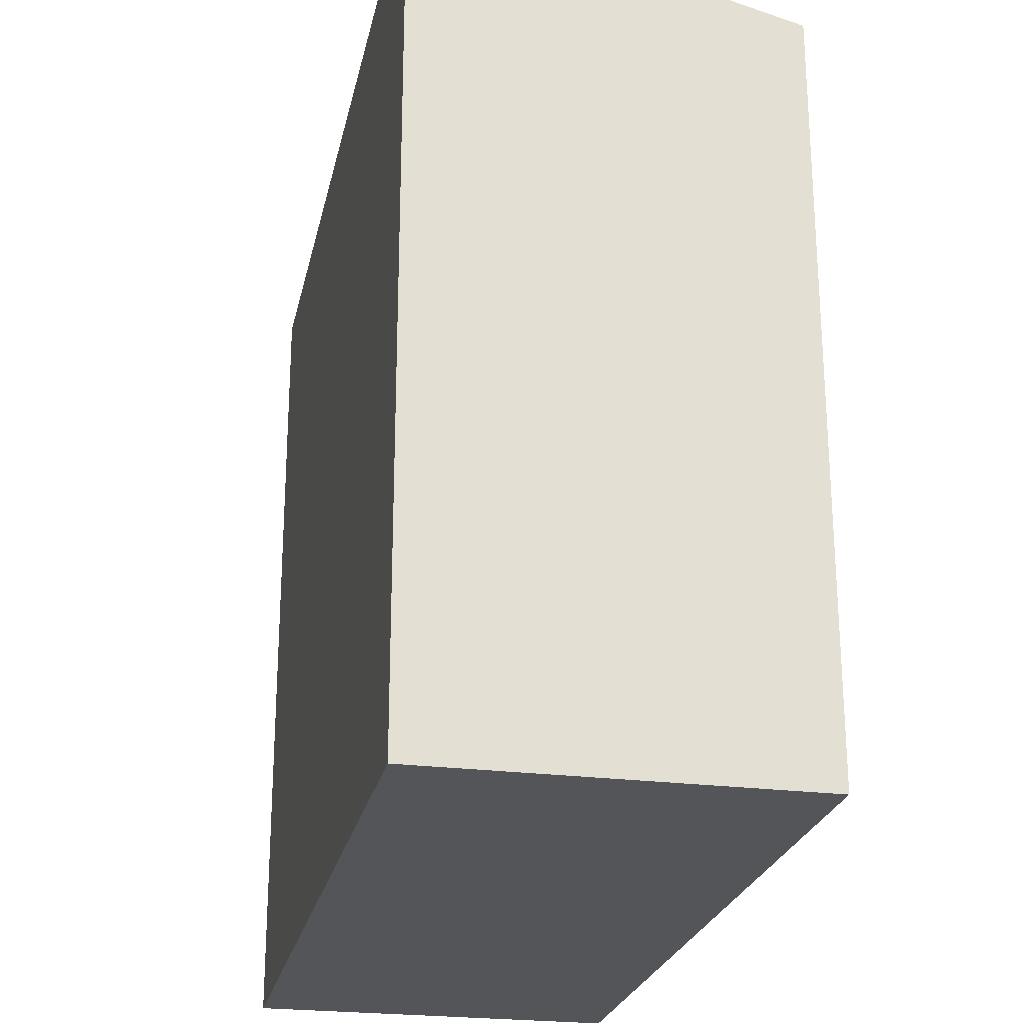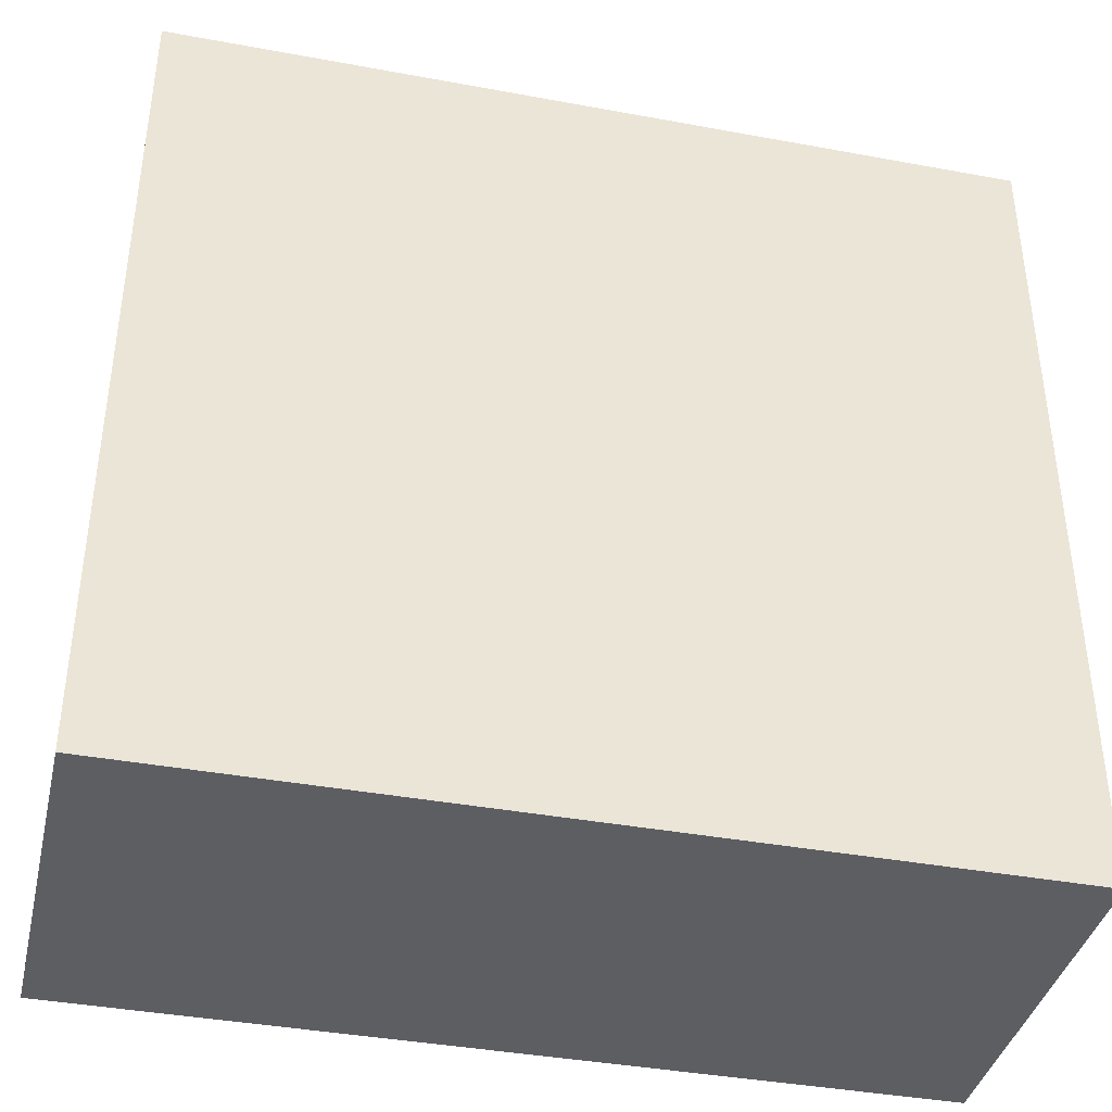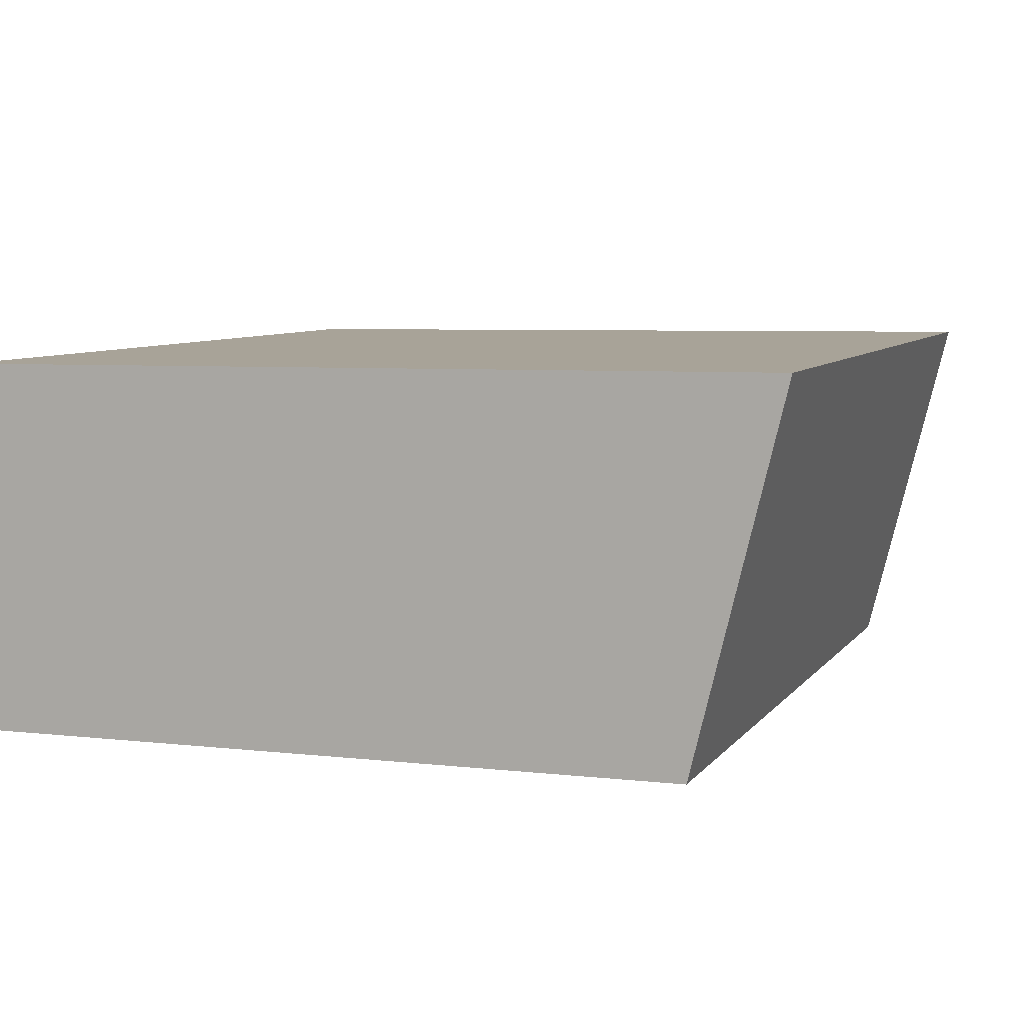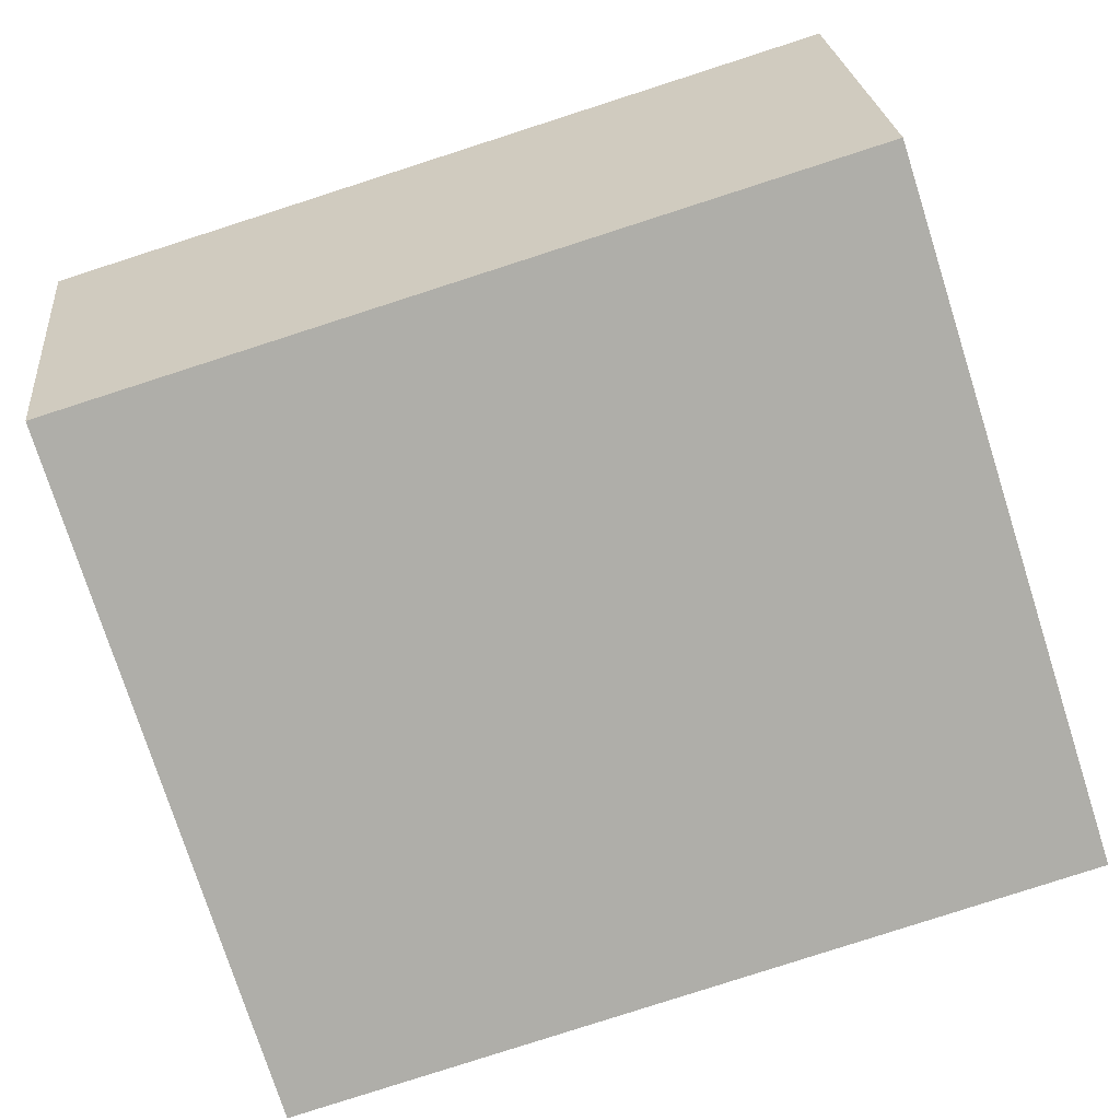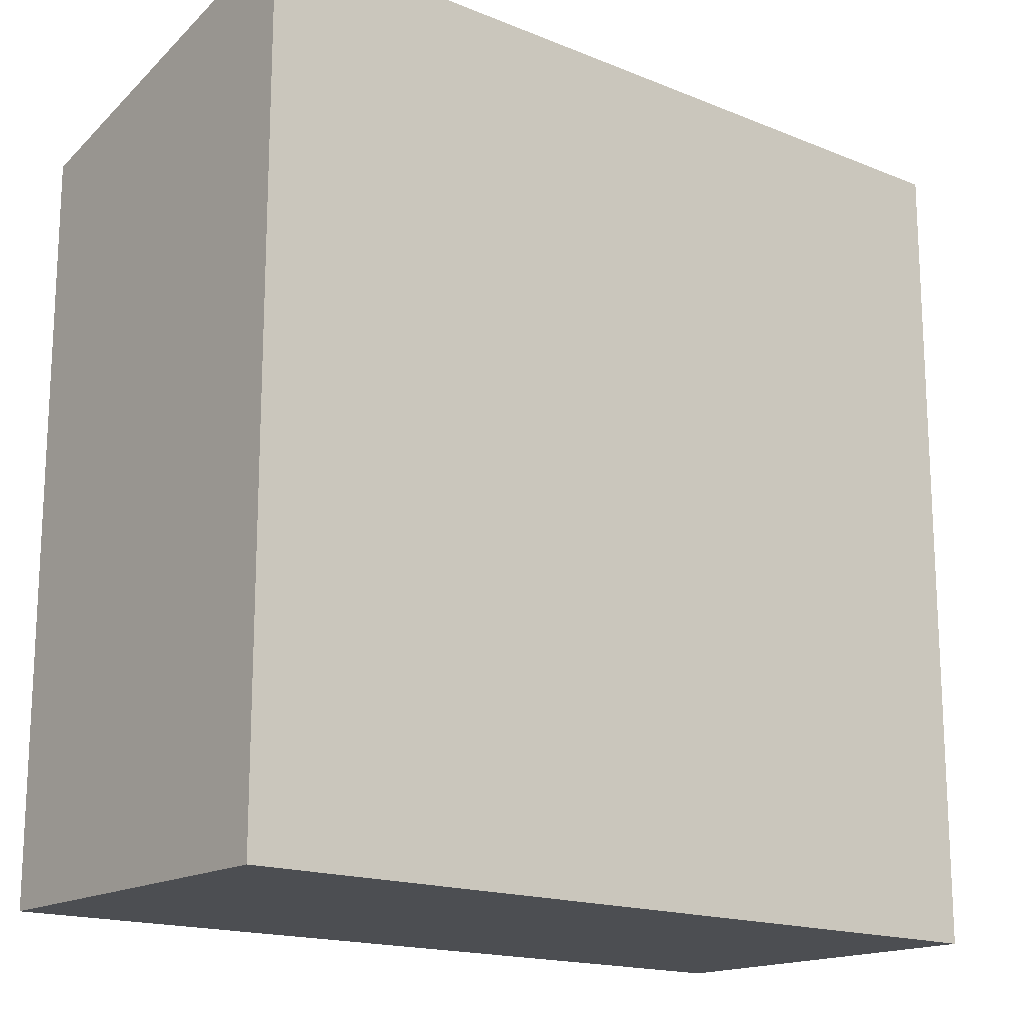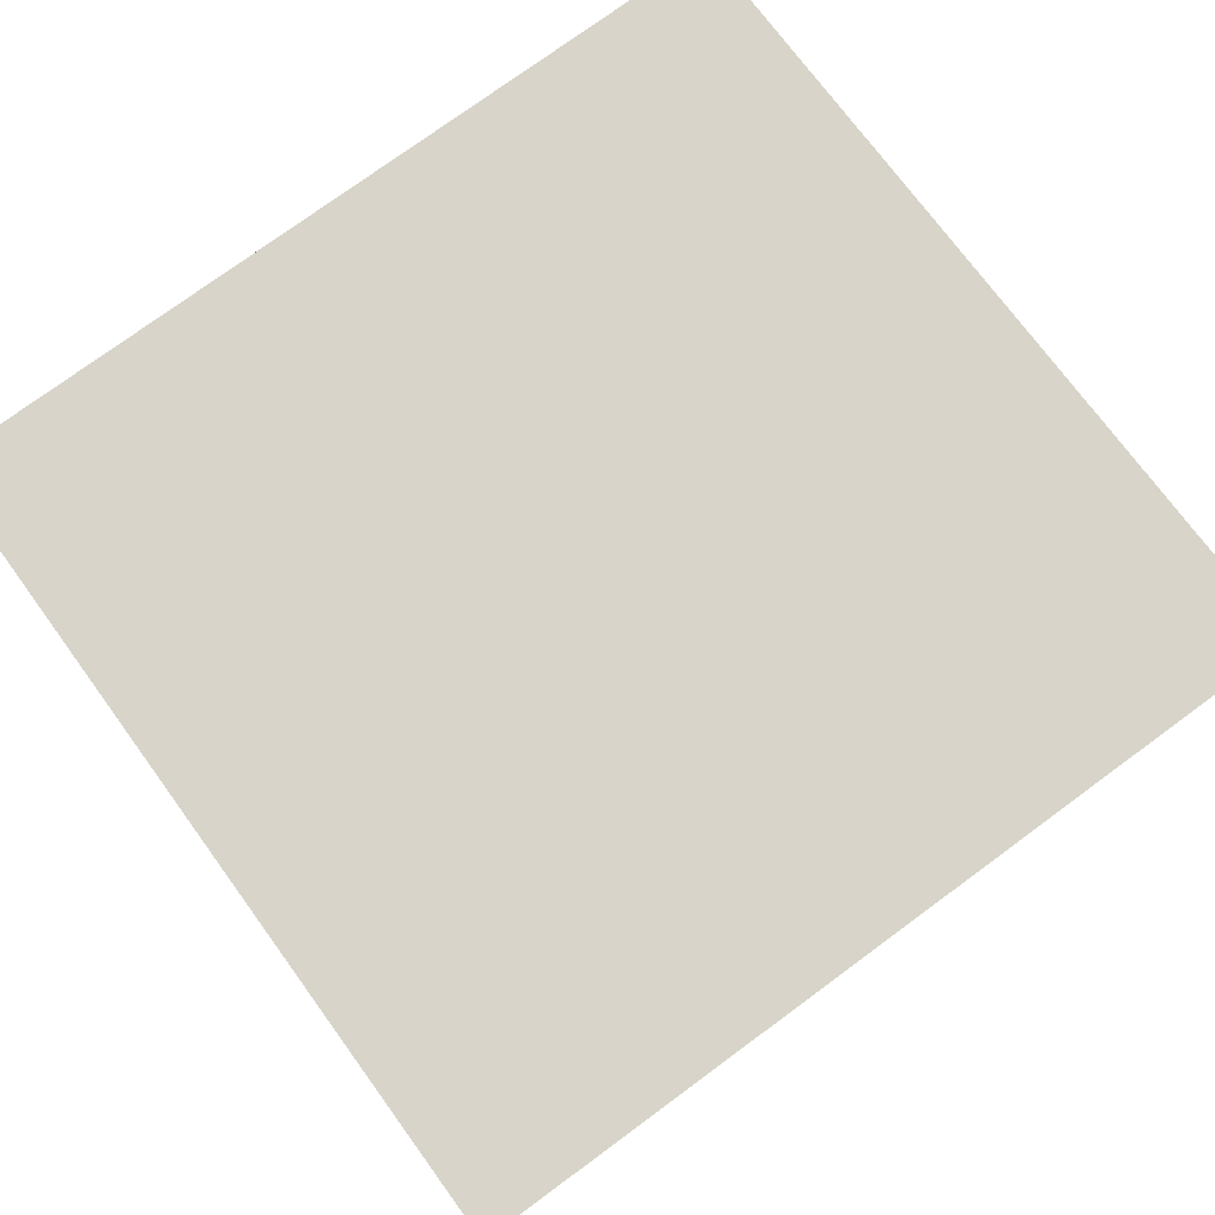
<metadata>
{"format":"obj","ext":"obj","renderer":"f3d","projection":"perspective","resolution":1024,"background":"white","views":[{"elev":-24.3,"azim":79.9,"up":"+Y"},{"elev":-39.4,"azim":-11.3,"up":"+Y"},{"elev":5.5,"azim":110.2,"up":"+Z"},{"elev":-76.8,"azim":-162.3,"up":"+Z"},{"elev":-16.7,"azim":-37.8,"up":"+Y"},{"elev":73.7,"azim":143.8,"up":"+Z"}]}
</metadata>
<code>
v  7.859 6.831 -0.222
v  0.097 7.716 3.446
v  7.981 7.716 3.218
v  0 6.83 4.182e-16
v  7.981 -1.97e-16 3.218
v  7.859 1.359e-17 -0.222
v  0 0 0
v  0.097 -2.11e-16 3.446
g defaultobject
f 1 2 3
f 2 1 4
f 5 1 3
f 1 5 6
f 6 4 1
f 4 6 7
f 4 8 2
f 8 4 7
f 8 3 2
f 3 8 5
f 8 6 5
f 6 8 7

</code>
